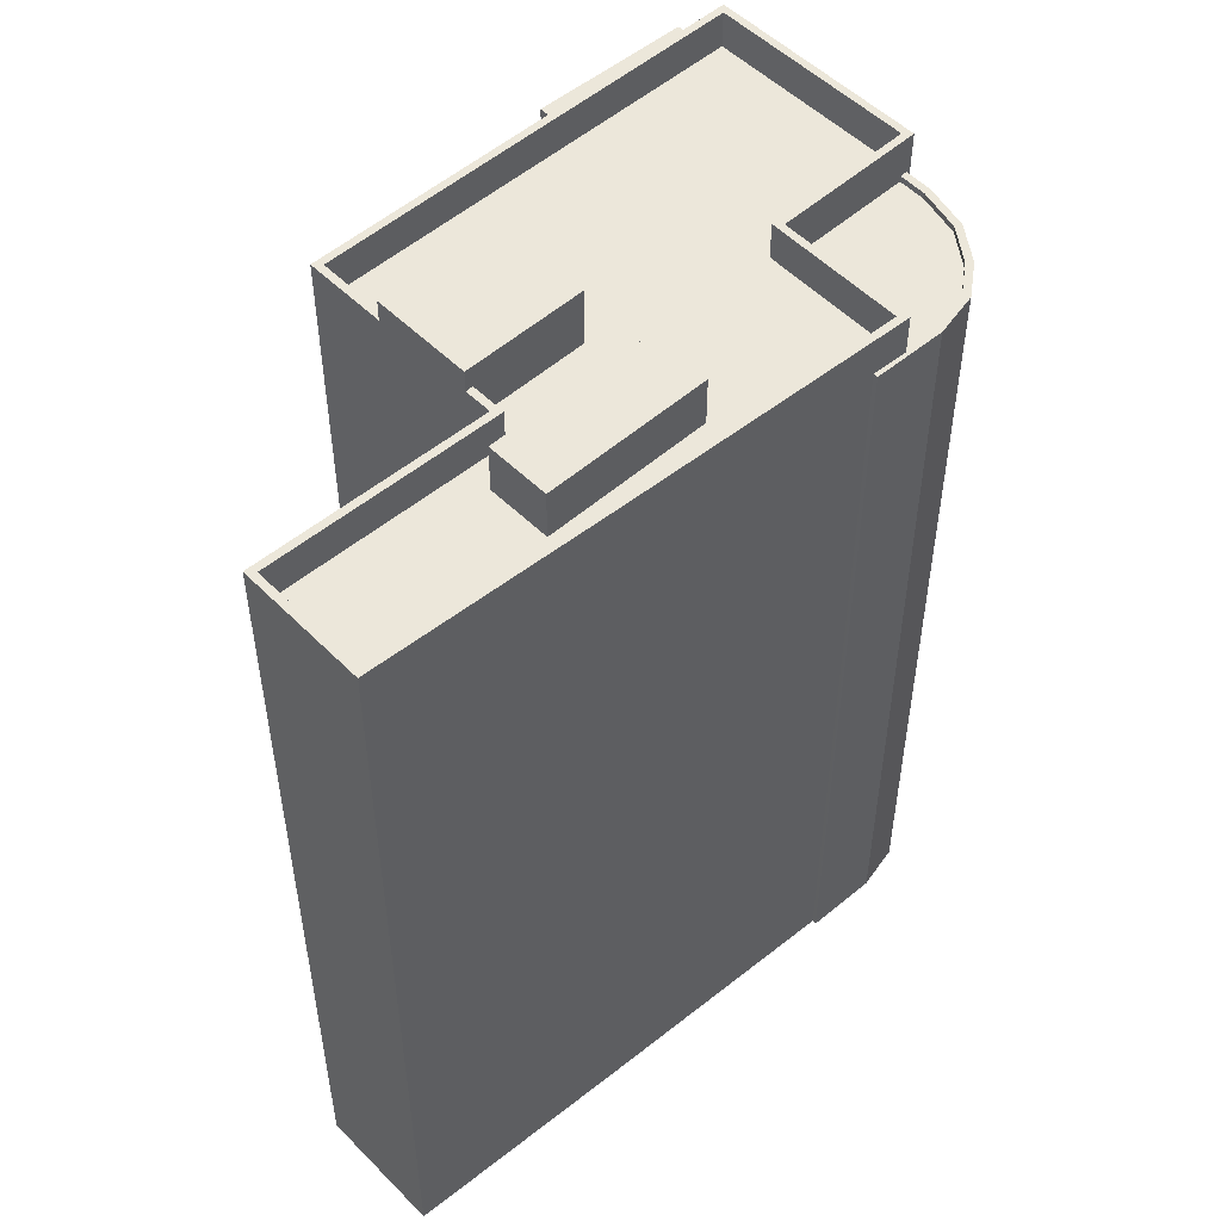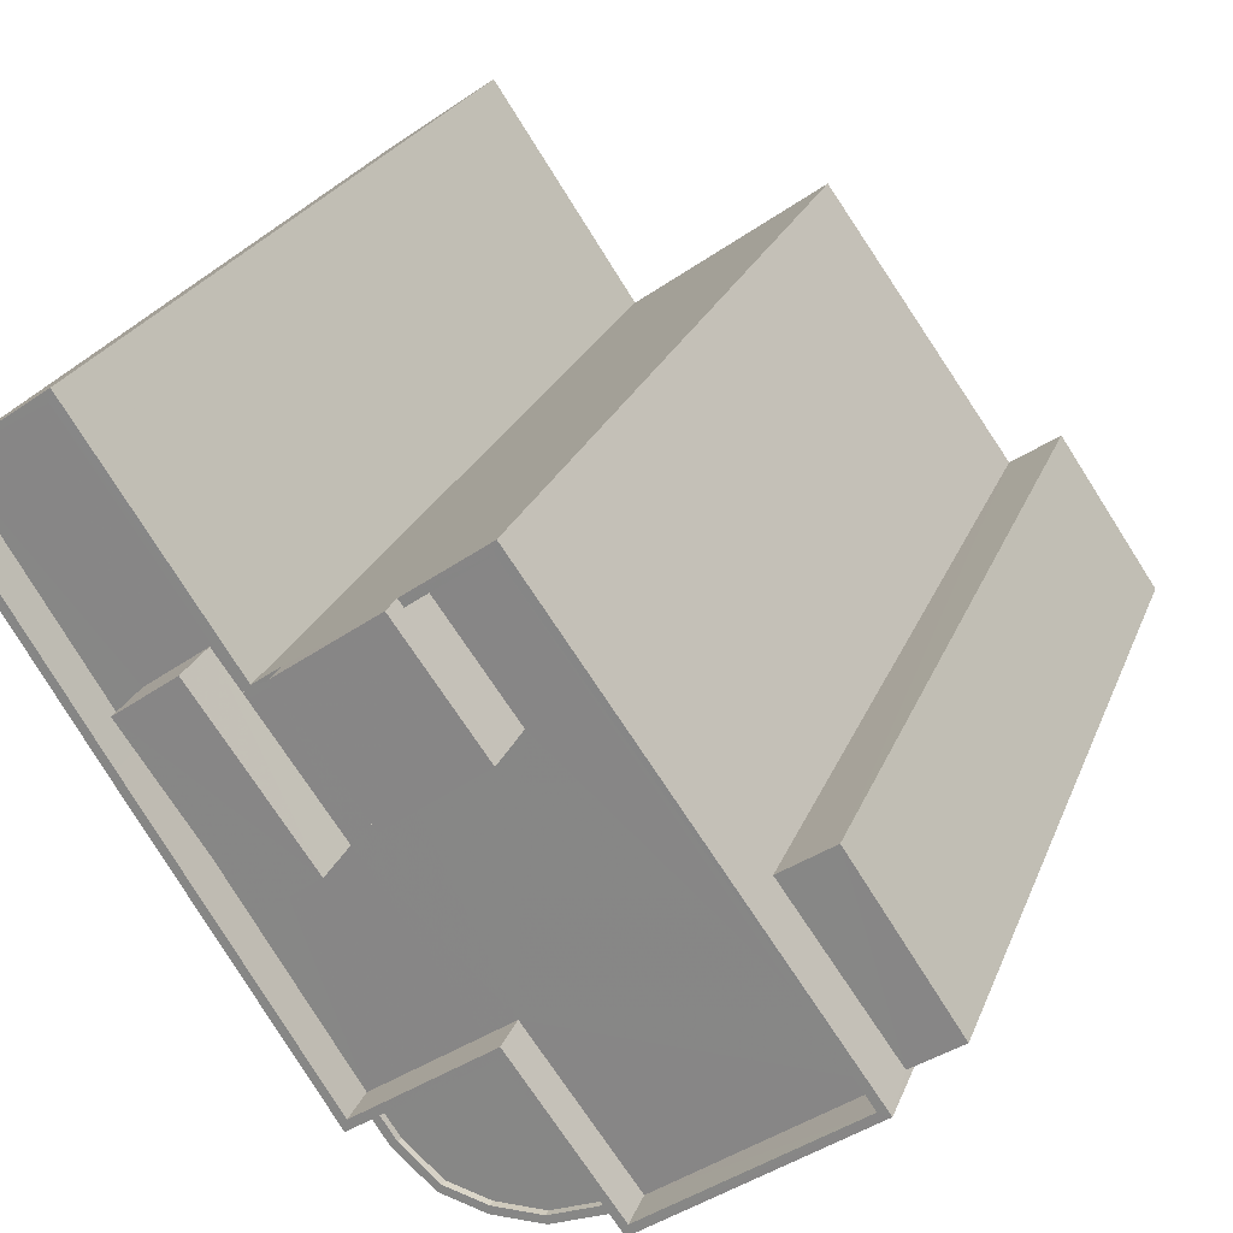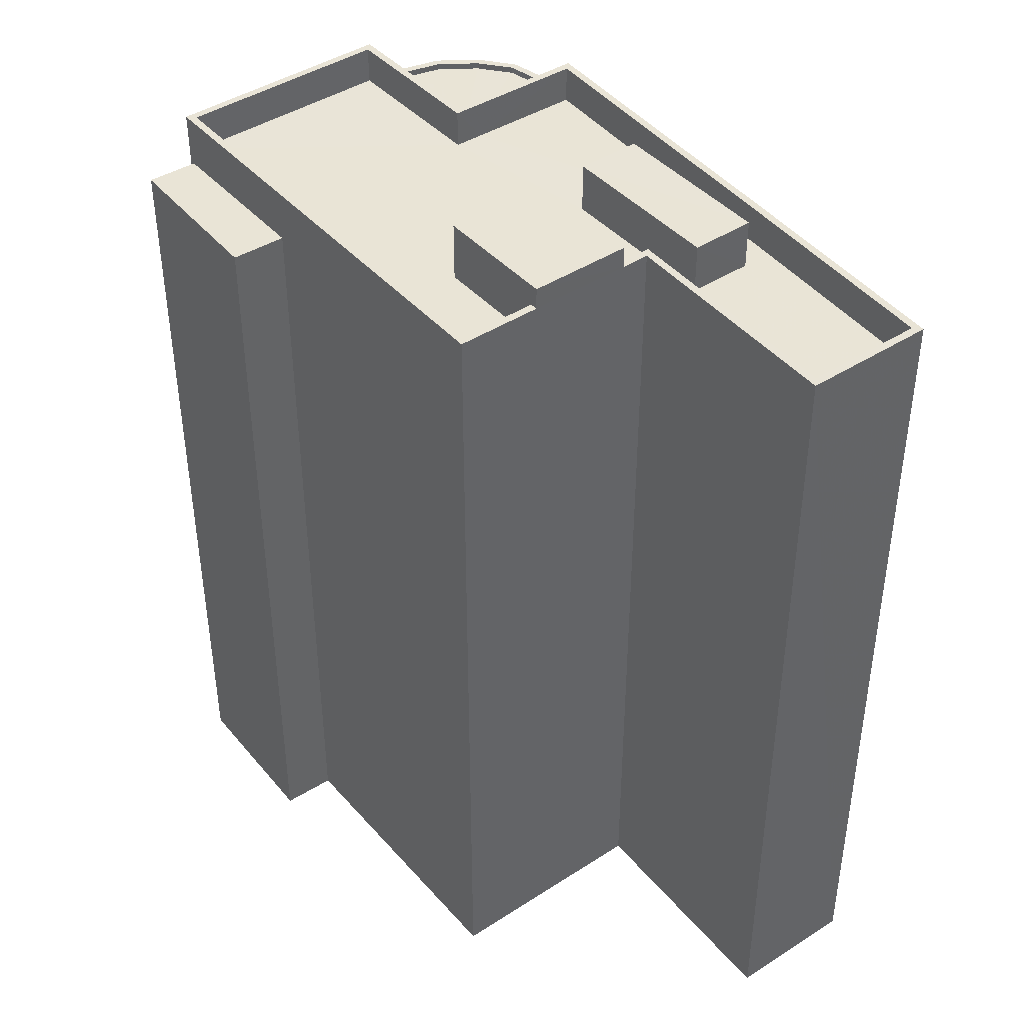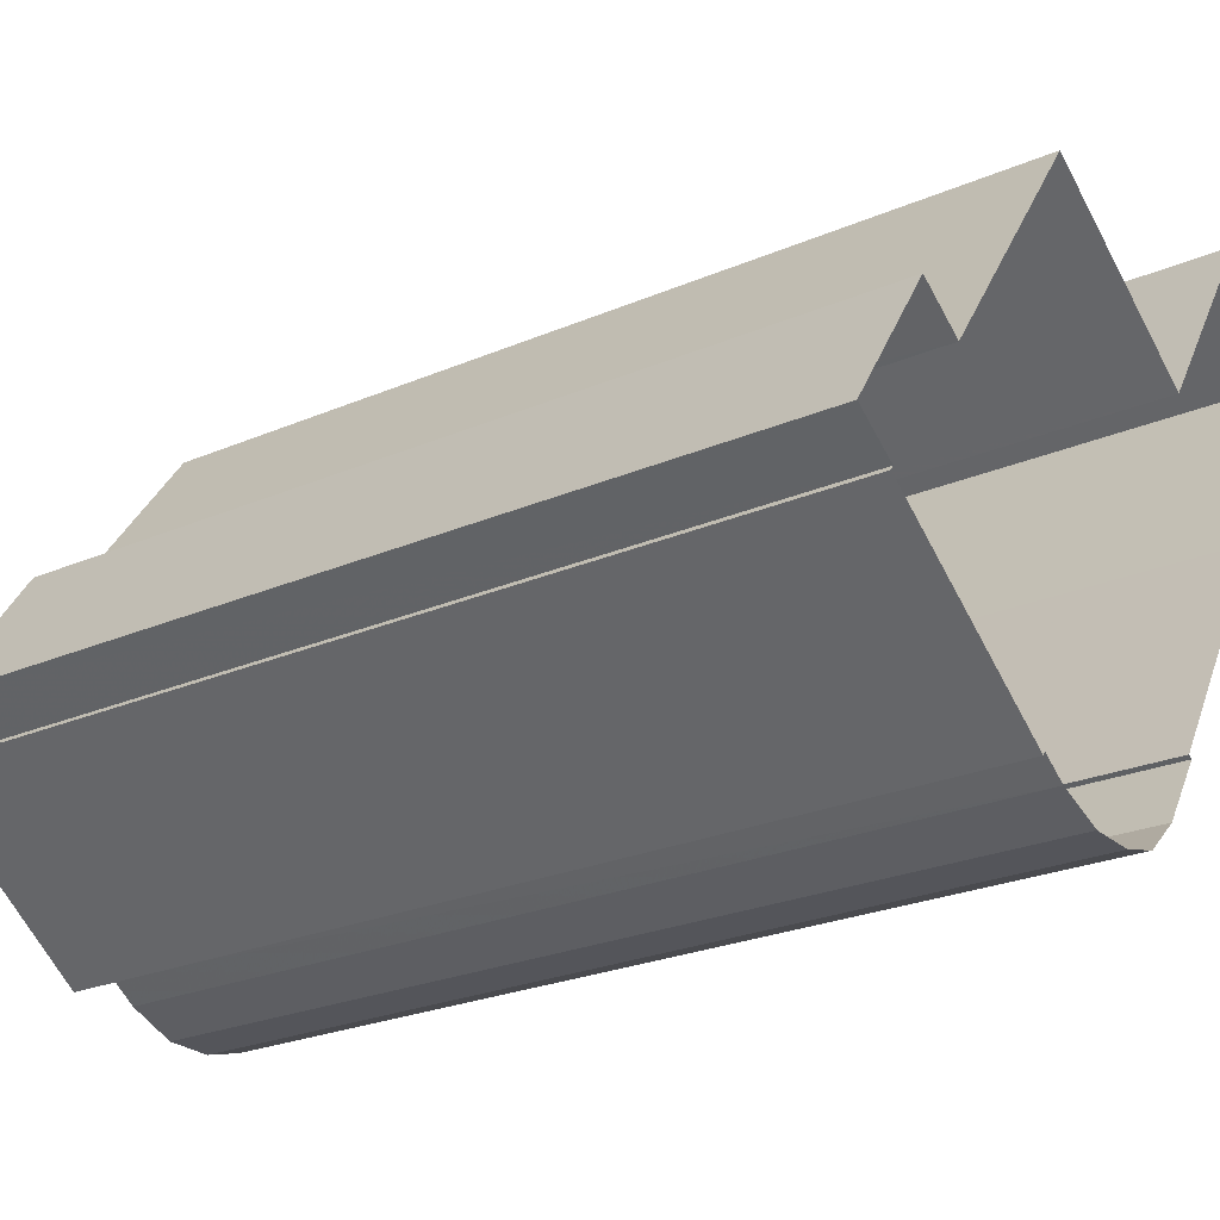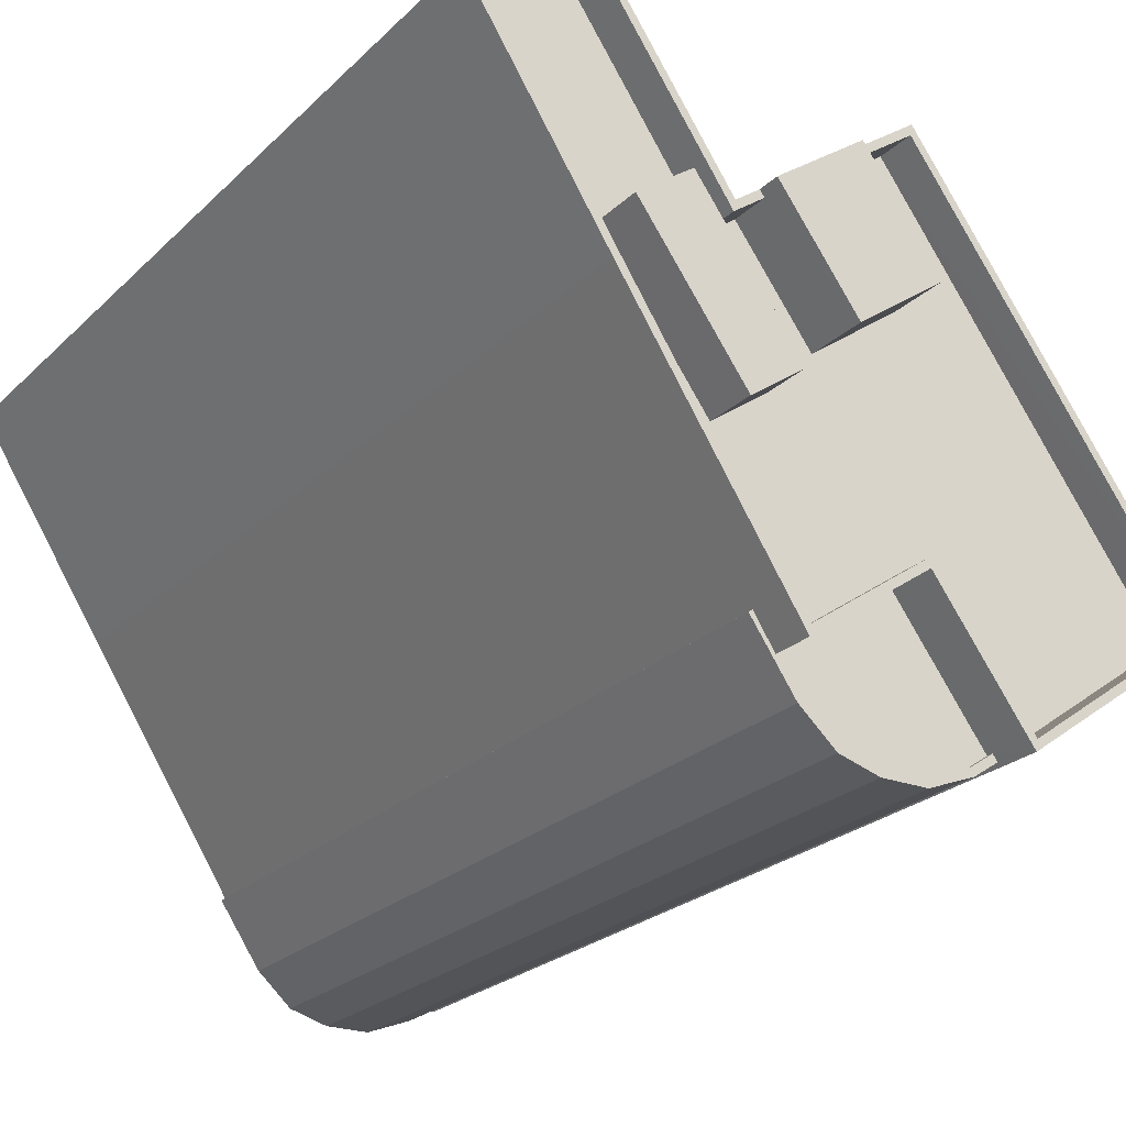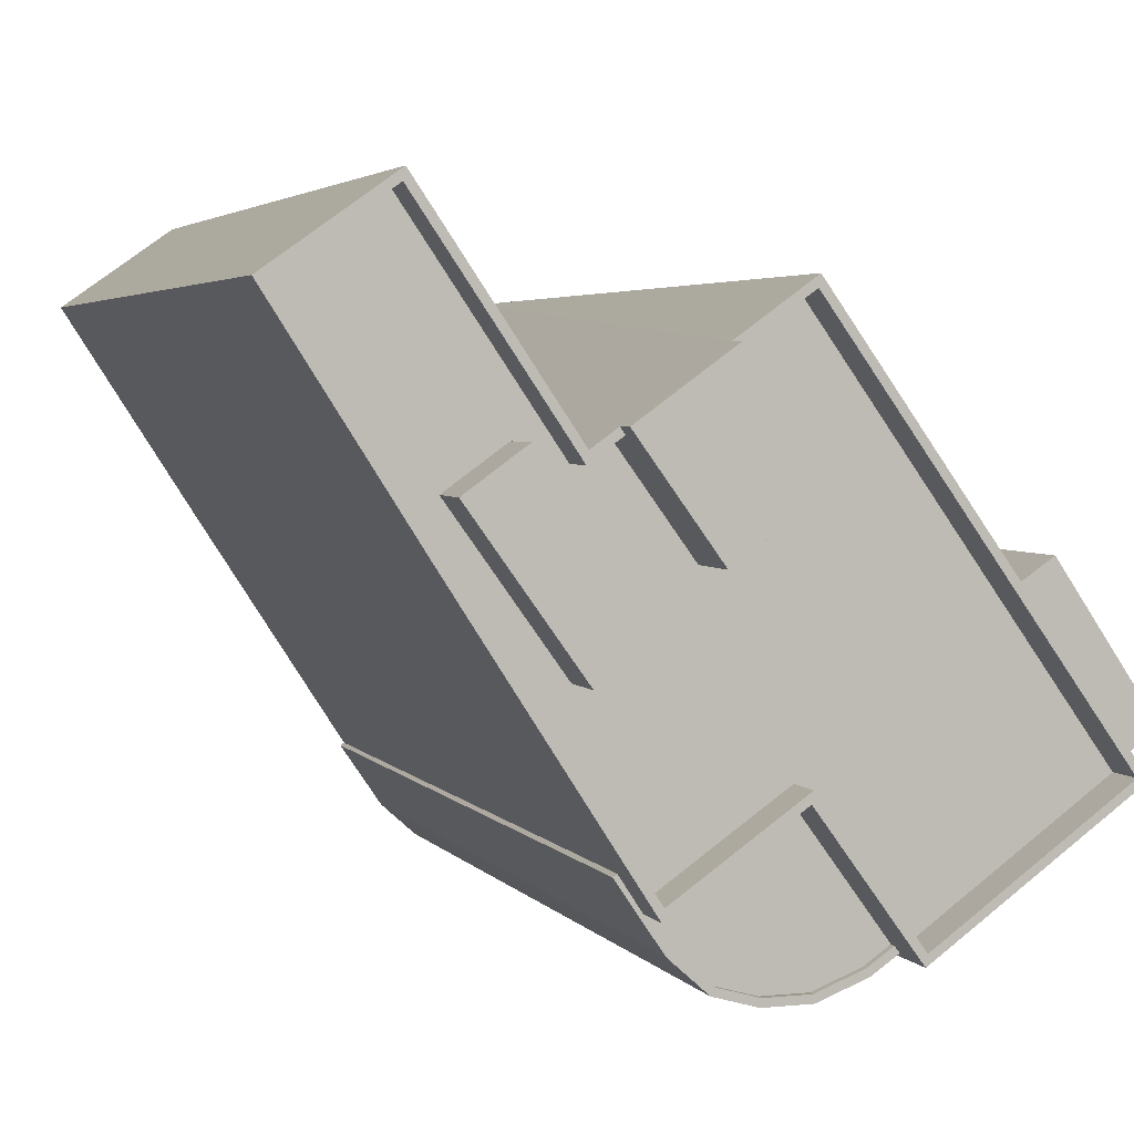
<metadata>
{"format":"obj","ext":"obj","renderer":"f3d","projection":"perspective","resolution":1024,"background":"white","views":[{"elev":52.2,"azim":-97.6,"up":"+Z"},{"elev":23.4,"azim":17.5,"up":"+Y"},{"elev":42.8,"azim":177.9,"up":"+Z"},{"elev":-24.6,"azim":125.4,"up":"+Y"},{"elev":-23.8,"azim":-33.0,"up":"+Y"},{"elev":3.5,"azim":-18.1,"up":"+Y"}]}
</metadata>
<code>
v -9028 -3.731e+04 27.4
v -9024 -3.73e+04 27.4
v -9018 -3.731e+04 27.39
v -9023 -3.732e+04 27.4
v -9017 -3.732e+04 27.39
v -9015 -3.733e+04 27.39
v -9017 -3.732e+04 27.39
v -9011 -3.731e+04 27.39
v -9005 -3.732e+04 27.38
v -9014 -3.733e+04 27.39
v -9013 -3.733e+04 27.39
v -8999 -3.732e+04 27.38
v -9001 -3.732e+04 27.38
v -9003 -3.732e+04 27.38
v -9011 -3.733e+04 27.39
v -9001 -3.732e+04 27.38
v -9008 -3.733e+04 27.39
v -9009 -3.733e+04 27.39
v -9008 -3.733e+04 27.39
v -9022 -3.731e+04 62.37
v -9018 -3.732e+04 62.36
v -9016 -3.732e+04 62.36
v -9020 -3.731e+04 62.37
v -9011 -3.731e+04 60.37
v -9001 -3.732e+04 60.36
v -9011 -3.731e+04 60.37
v -9025 -3.731e+04 60.38
v -9020 -3.731e+04 60.38
v -9024 -3.73e+04 60.38
v -9014 -3.731e+04 60.37
v -9012 -3.732e+04 60.37
v -9008 -3.733e+04 60.37
v -9012 -3.732e+04 60.37
v -9016 -3.732e+04 60.37
v -9018 -3.731e+04 60.37
v -9015 -3.732e+04 60.37
v -9017 -3.731e+04 60.37
v -9018 -3.732e+04 60.37
v -9016 -3.733e+04 60.37
v -9023 -3.732e+04 60.38
v -9022 -3.731e+04 60.38
v -9027 -3.731e+04 60.38
v -9001 -3.732e+04 61.86
v -9011 -3.731e+04 61.87
v -9011 -3.731e+04 61.87
v -9008 -3.733e+04 61.87
v -9001 -3.732e+04 61.86
v -9014 -3.731e+04 61.87
v -9024 -3.73e+04 61.88
v -9024 -3.73e+04 61.88
v -9028 -3.731e+04 61.88
v -9016 -3.733e+04 61.87
v -9012 -3.732e+04 61.87
v -9016 -3.733e+04 61.87
v -9008 -3.733e+04 61.87
v -9023 -3.732e+04 61.88
v -9027 -3.731e+04 61.88
v -9017 -3.731e+04 61.87
v -9017 -3.731e+04 61.87
v -9018 -3.731e+04 61.87
v -9014 -3.731e+04 61.87
v -9018 -3.731e+04 61.87
v -9012 -3.732e+04 61.87
v -9023 -3.732e+04 61.88
v -9014 -3.731e+04 62.75
v -9015 -3.732e+04 62.75
v -9011 -3.731e+04 62.75
v -9017 -3.731e+04 62.75
v -9012 -3.733e+04 60.02
v -9011 -3.733e+04 60.02
v -9012 -3.732e+04 60.02
v -9014 -3.733e+04 60.02
v -9009 -3.733e+04 60.02
v -9015 -3.733e+04 60.03
v -9008 -3.733e+04 60.02
v -9016 -3.733e+04 60.03
v -9017 -3.732e+04 60.28
v -9015 -3.733e+04 60.28
v -9016 -3.733e+04 60.28
v -9017 -3.732e+04 60.28
v -9014 -3.733e+04 60.27
v -9014 -3.733e+04 60.27
v -9013 -3.733e+04 60.27
v -9008 -3.733e+04 60.27
v -9008 -3.733e+04 60.27
v -9009 -3.733e+04 60.27
v -9011 -3.733e+04 60.27
v -9011 -3.733e+04 60.27
v -9015 -3.733e+04 60.28
v -9016 -3.733e+04 60.28
v -9009 -3.733e+04 60.27
v -9012 -3.733e+04 60.27
v -9001 -3.732e+04 59.75
v -8999 -3.732e+04 59.75
v -9003 -3.732e+04 59.75
v -9005 -3.732e+04 59.75
f 1 2 3
f 1 3 4
f 5 6 7
f 3 8 9
f 4 3 5
f 10 6 11
f 12 13 14
f 13 9 14
f 11 6 15
f 16 17 13
f 6 18 15
f 13 17 19
f 19 18 6
f 19 6 5
f 5 3 9
f 13 19 9
f 19 5 9
f 20 21 22
f 23 20 22
f 24 25 26
f 27 28 29
f 30 24 26
f 31 32 25
f 33 31 34
f 28 34 35
f 36 37 35
f 35 29 28
f 31 24 36
f 31 25 24
f 34 31 36
f 35 34 36
f 38 39 33
f 39 38 40
f 40 41 42
f 27 41 28
f 42 41 27
f 33 34 38
f 40 38 41
f 43 44 45
f 46 43 47
f 45 44 48
f 49 50 51
f 52 53 54
f 53 46 55
f 52 54 56
f 56 57 51
f 58 59 60
f 60 50 49
f 61 45 48
f 60 62 58
f 47 43 45
f 54 53 63
f 55 46 47
f 53 55 63
f 56 54 64
f 56 64 57
f 57 49 51
f 49 62 60
f 65 66 67
f 65 68 66
f 69 70 71
f 72 69 71
f 70 73 71
f 74 72 71
f 73 75 71
f 76 74 71
f 77 78 79
f 77 79 80
f 78 81 82
f 82 81 83
f 84 85 86
f 87 88 83
f 79 89 90
f 91 84 86
f 87 91 88
f 91 86 88
f 88 92 83
f 92 82 83
f 89 78 82
f 79 78 89
f 93 94 95
f 96 93 95
f 22 21 38
f 34 22 38
f 21 20 41
f 38 21 41
f 41 23 28
f 41 20 23
f 28 22 34
f 28 23 22
f 8 3 48
f 8 48 44
f 3 60 59
f 48 59 65
f 65 59 68
f 3 59 48
f 79 52 80
f 5 80 4
f 4 80 56
f 80 52 56
f 56 1 4
f 56 51 1
f 50 2 1
f 51 50 1
f 60 3 2
f 50 60 2
f 16 13 93
f 16 93 43
f 43 96 44
f 96 9 8
f 96 8 44
f 43 93 96
f 17 43 46
f 17 16 43
f 85 53 71
f 53 85 46
f 46 84 17
f 71 75 85
f 17 84 19
f 85 84 46
f 76 71 90
f 79 90 52
f 52 90 53
f 90 71 53
f 55 32 31
f 63 55 31
f 39 54 33
f 33 63 31
f 33 54 63
f 54 39 40
f 64 54 40
f 64 40 42
f 57 64 42
f 29 49 27
f 27 57 42
f 27 49 57
f 62 29 35
f 62 49 29
f 30 26 45
f 61 30 45
f 58 62 35
f 37 58 35
f 47 26 25
f 47 45 26
f 47 25 32
f 55 47 32
f 36 67 66
f 36 24 67
f 37 36 58
f 59 58 68
f 68 58 66
f 58 36 66
f 24 61 67
f 67 61 65
f 24 30 61
f 65 61 48
f 85 75 73
f 86 85 73
f 86 73 70
f 88 86 70
f 88 70 69
f 92 88 69
f 92 69 72
f 82 92 72
f 82 72 74
f 89 82 74
f 76 89 74
f 76 90 89
f 18 84 91
f 18 19 84
f 91 15 18
f 91 87 15
f 87 11 15
f 87 83 11
f 83 10 11
f 83 81 10
f 81 78 6
f 10 81 6
f 78 7 6
f 78 77 7
f 80 7 77
f 80 5 7
f 9 95 14
f 9 96 95
f 94 12 14
f 95 94 14
f 13 12 94
f 93 13 94

</code>
